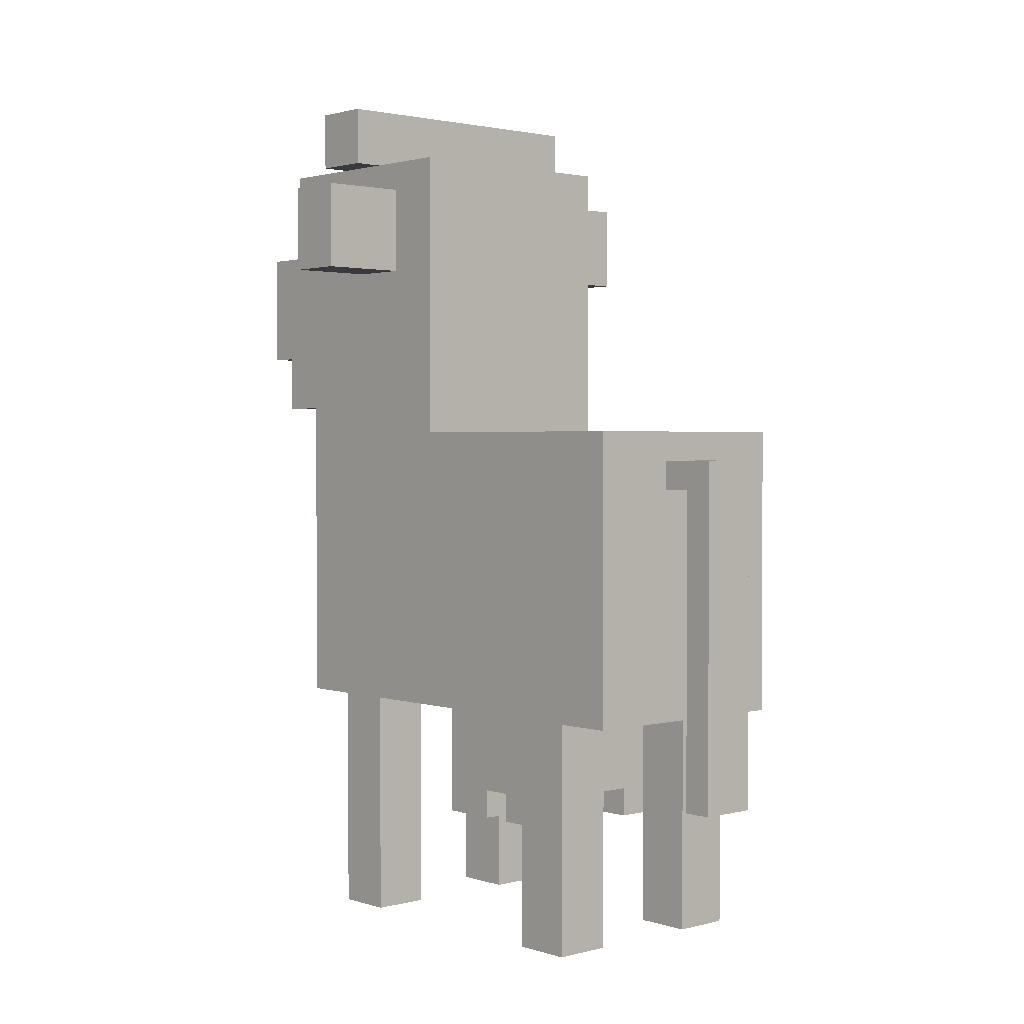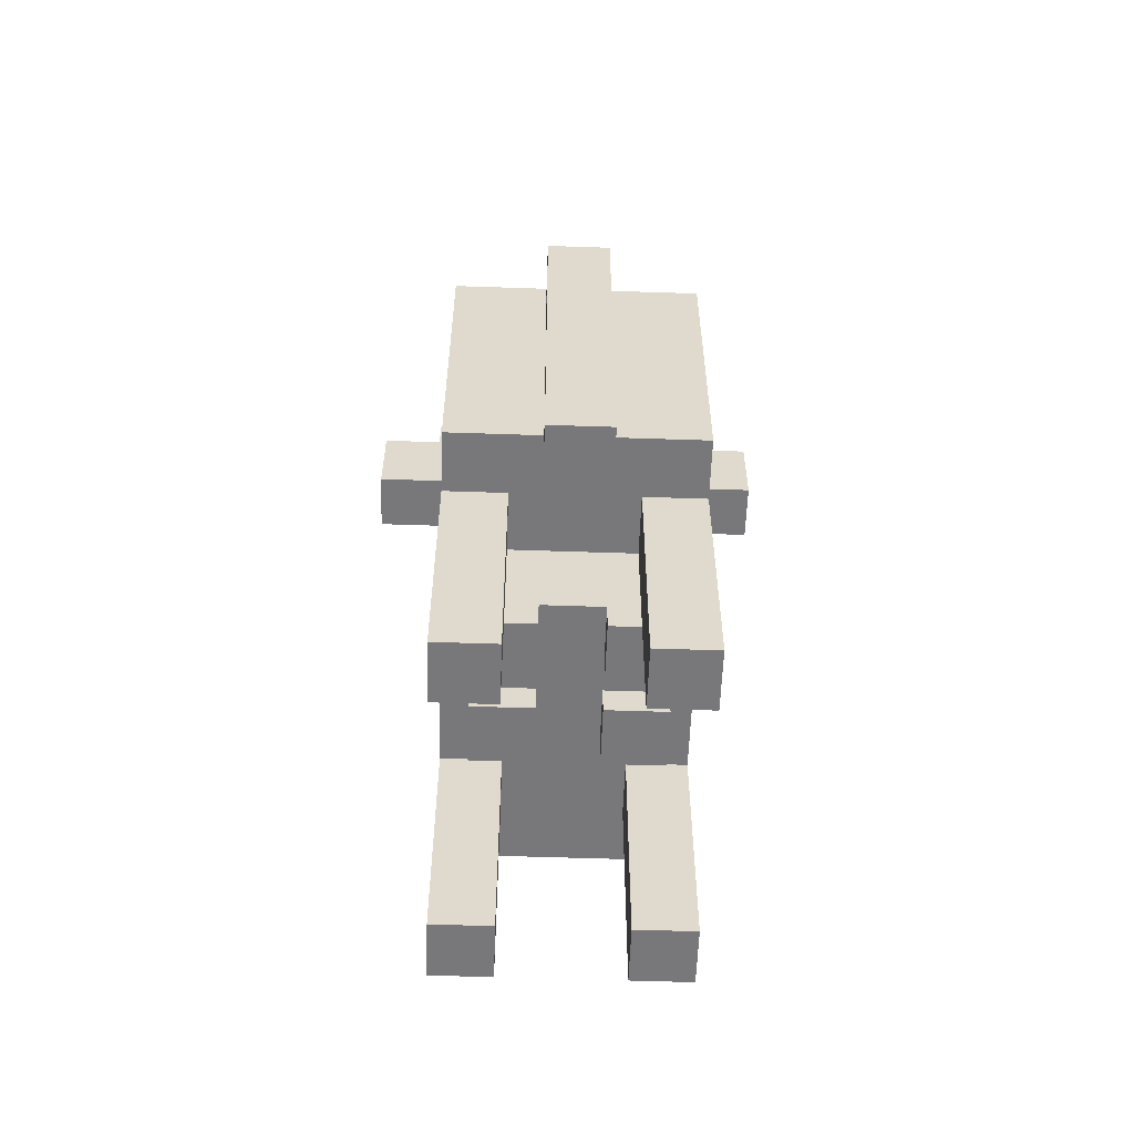
<metadata>
{"format":"obj","ext":"obj","renderer":"f3d","projection":"perspective","resolution":1024,"background":"white","views":[{"elev":1.9,"azim":138.1,"up":"+Y"},{"elev":-57.6,"azim":178.0,"up":"+Y"}]}
</metadata>
<code>
v 0.16 0.72 -0.36
v -0.16 0.72 -0.36
v -0.16 0.72 0
v 0.16 0.72 0
v 0.12 1 0.32
v -0.12 1 0.32
v -0.12 1 0.44
v 0.12 1 0.44
v 0.2 1.2 0.12
v -0.2 1.2 0.12
v -0.2 1.2 0.2
v 0.2 1.2 0.2
v 0.16 1.12 0
v -0.16 1.12 0
v -0.16 1.12 0.12
v 0.16 1.12 0.12
v 0.16 1.12 0.24
v 0.04 1.12 0.24
v 0.04 1.12 0.32
v 0.16 1.12 0.32
v -0.04 1.12 0.24
v -0.16 1.12 0.24
v -0.16 1.12 0.32
v -0.04 1.12 0.32
v 0.16 1.12 0.2
v -0.16 1.12 0.2
v -0.16 1.12 0.24
v 0.16 1.12 0.24
v 0.28 1.08 0.08
v 0.16 1.08 0.08
v 0.16 1.08 0.16
v 0.28 1.08 0.16
v -0.16 1.08 0.08
v -0.28 1.08 0.08
v -0.28 1.08 0.16
v -0.16 1.08 0.16
v 0.04 0.68 -0.44
v -0.04 0.68 -0.44
v -0.04 0.68 -0.36
v 0.04 0.68 -0.36
v 0.04 1 0.28
v -0.04 1 0.28
v -0.04 1 0.32
v 0.04 1 0.32
v 0.04 1.12 0.24
v -0.04 1.12 0.24
v -0.04 1.12 0.28
v 0.04 1.12 0.28
v 0.08 0.92 0.4
v 0.04 0.92 0.4
v 0.04 0.92 0.44
v 0.08 0.92 0.44
v -0.04 0.92 0.4
v -0.08 0.92 0.4
v -0.08 0.92 0.44
v -0.04 0.92 0.44
v 0.08 0.8 0.36
v 0.04 0.8 0.36
v 0.04 0.8 0.4
v 0.08 0.8 0.4
v -0.04 0.8 0.36
v -0.08 0.8 0.36
v -0.08 0.8 0.4
v -0.04 0.8 0.4
v 0.12 0.76 0.4
v -0.12 0.76 0.4
v -0.12 0.76 0.28
v 0.12 0.76 0.28
v 0.16 0.32 0.12
v -0.16 0.32 0.12
v -0.16 0.32 0
v 0.16 0.32 0
v 0.16 0.32 0.28
v -0.16 0.32 0.28
v -0.16 0.32 0.2
v 0.16 0.32 0.2
v 0.16 0.32 -0.28
v -0.16 0.32 -0.28
v -0.16 0.32 -0.36
v 0.16 0.32 -0.36
v 0.12 0.84 0.44
v -0.12 0.84 0.44
v -0.12 0.84 0.4
v 0.12 0.84 0.4
v 0.08 0.32 0.2
v -0.08 0.32 0.2
v -0.08 0.32 0.12
v 0.08 0.32 0.12
v 0.28 0.96 0.16
v 0.16 0.96 0.16
v 0.16 0.96 0.08
v 0.28 0.96 0.08
v -0.16 0.96 0.16
v -0.28 0.96 0.16
v -0.28 0.96 0.08
v -0.16 0.96 0.08
v 0.16 0.32 0
v 0.12 0.32 0
v 0.12 0.32 -0.2
v 0.16 0.32 -0.2
v -0.12 0.32 0
v -0.16 0.32 0
v -0.16 0.32 -0.2
v -0.12 0.32 -0.2
v 0.12 0.2 -0.08
v -0.12 0.2 -0.08
v -0.12 0.2 -0.12
v 0.12 0.2 -0.12
v 0.08 0.32 -0.2
v -0.08 0.32 -0.2
v -0.08 0.32 -0.28
v 0.08 0.32 -0.28
v 0.16 0 0.2
v 0.08 0 0.2
v 0.08 0 0.12
v 0.16 0 0.12
v -0.08 0 0.2
v -0.16 0 0.2
v -0.16 0 0.12
v -0.08 0 0.12
v 0.12 0.16 0
v 0.04 0.16 0
v 0.04 0.16 -0.08
v 0.12 0.16 -0.08
v -0.04 0.16 0
v -0.12 0.16 0
v -0.12 0.16 -0.08
v -0.04 0.16 -0.08
v 0.04 0.2 0
v -0.04 0.2 0
v -0.04 0.2 -0.08
v 0.04 0.2 -0.08
v 0.12 0.16 -0.12
v 0.04 0.16 -0.12
v 0.04 0.16 -0.2
v 0.12 0.16 -0.2
v -0.04 0.16 -0.12
v -0.12 0.16 -0.12
v -0.12 0.16 -0.2
v -0.04 0.16 -0.2
v 0.04 0.2 -0.12
v -0.04 0.2 -0.12
v -0.04 0.2 -0.2
v 0.04 0.2 -0.2
v 0.16 0 -0.2
v 0.08 0 -0.2
v 0.08 0 -0.28
v 0.16 0 -0.28
v -0.08 0 -0.2
v -0.16 0 -0.2
v -0.16 0 -0.28
v -0.08 0 -0.28
v 0.2 1.12 0.2
v 0.16 1.12 0.2
v 0.16 1.12 0.12
v 0.2 1.12 0.12
v -0.16 1.12 0.2
v -0.2 1.12 0.2
v -0.2 1.12 0.12
v -0.16 1.12 0.12
v 0.04 0.64 -0.36
v -0.04 0.64 -0.36
v -0.04 0.64 -0.4
v 0.04 0.64 -0.4
v 0.04 0.2 -0.4
v -0.04 0.2 -0.4
v -0.04 0.2 -0.44
v 0.04 0.2 -0.44
v 0.08 0.96 0.44
v 0.04 0.96 0.44
v 0.04 0.96 0.4
v 0.08 0.96 0.4
v -0.04 0.96 0.44
v -0.08 0.96 0.44
v -0.08 0.96 0.4
v -0.04 0.96 0.4
v 0.08 0.84 0.4
v 0.04 0.84 0.4
v 0.04 0.84 0.36
v 0.08 0.84 0.36
v -0.04 0.84 0.4
v -0.08 0.84 0.4
v -0.08 0.84 0.36
v -0.04 0.84 0.36
v 0.16 1 0.32
v 0.12 1 0.32
v 0.12 1 0.28
v 0.16 1 0.28
v -0.12 1 0.32
v -0.16 1 0.32
v -0.16 1 0.28
v -0.12 1 0.28
v 0.16 0.72 -0.36
v 0.16 0.72 0
v 0.16 0.32 0
v 0.16 0.32 -0.36
v 0.16 0.96 0.12
v 0.16 0.96 0.2
v 0.16 0 0.2
v 0.16 0 0.12
v 0.16 0.96 0
v 0.16 0.96 0.12
v 0.16 0.32 0.12
v 0.16 0.32 0
v 0.12 1 0.28
v 0.12 1 0.4
v 0.12 0.76 0.4
v 0.12 0.76 0.28
v 0.16 0.96 0.2
v 0.16 0.96 0.28
v 0.16 0.32 0.28
v 0.16 0.32 0.2
v 0.16 1.08 0.16
v 0.16 1.08 0.28
v 0.16 0.96 0.28
v 0.16 0.96 0.16
v -0.08 0.32 0.12
v -0.08 0.32 0.2
v -0.08 0 0.2
v -0.08 0 0.12
v 0.16 0.32 -0.28
v 0.16 0.32 -0.2
v 0.16 0 -0.2
v 0.16 0 -0.28
v -0.08 0.32 -0.28
v -0.08 0.32 -0.2
v -0.08 0 -0.2
v -0.08 0 -0.28
v 0.04 0.64 -0.44
v 0.04 0.64 -0.4
v 0.04 0.2 -0.4
v 0.04 0.2 -0.44
v 0.16 1.12 0.08
v 0.16 1.12 0.32
v 0.16 1.08 0.32
v 0.16 1.08 0.08
v 0.28 1.08 0.08
v 0.28 1.08 0.16
v 0.28 0.96 0.16
v 0.28 0.96 0.08
v 0.16 1.12 0
v 0.16 1.12 0.08
v 0.16 0.96 0.08
v 0.16 0.96 0
v 0.12 0.32 -0.08
v 0.12 0.32 0
v 0.12 0.16 0
v 0.12 0.16 -0.08
v 0.12 0.28 -0.2
v 0.12 0.28 -0.12
v 0.12 0.16 -0.12
v 0.12 0.16 -0.2
v 0.12 1 0.4
v 0.12 1 0.44
v 0.12 0.84 0.44
v 0.12 0.84 0.4
v -0.04 1.12 0.28
v -0.04 1.12 0.32
v -0.04 1 0.32
v -0.04 1 0.28
v 0.2 1.2 0.12
v 0.2 1.2 0.2
v 0.2 1.12 0.2
v 0.2 1.12 0.12
v 0.12 0.32 -0.2
v 0.12 0.32 -0.08
v 0.12 0.28 -0.08
v 0.12 0.28 -0.2
v 0.16 1.08 0.28
v 0.16 1.08 0.32
v 0.16 1 0.32
v 0.16 1 0.28
v -0.04 0.2 -0.08
v -0.04 0.2 0
v -0.04 0.16 0
v -0.04 0.16 -0.08
v 0.12 0.28 -0.12
v 0.12 0.28 -0.08
v 0.12 0.2 -0.08
v 0.12 0.2 -0.12
v -0.04 0.2 -0.2
v -0.04 0.2 -0.12
v -0.04 0.16 -0.12
v -0.04 0.16 -0.2
v 0.04 0.68 -0.44
v 0.04 0.68 -0.36
v 0.04 0.64 -0.36
v 0.04 0.64 -0.44
v 0.04 0.96 0.4
v 0.04 0.96 0.44
v 0.04 0.92 0.44
v 0.04 0.92 0.4
v -0.08 0.96 0.4
v -0.08 0.96 0.44
v -0.08 0.92 0.44
v -0.08 0.92 0.4
v 0.04 0.84 0.36
v 0.04 0.84 0.4
v 0.04 0.8 0.4
v 0.04 0.8 0.36
v -0.08 0.84 0.36
v -0.08 0.84 0.4
v -0.08 0.8 0.4
v -0.08 0.8 0.36
v -0.16 0.32 -0.36
v -0.16 0.32 0
v -0.16 0.72 0
v -0.16 0.72 -0.36
v -0.16 0 0.12
v -0.16 0 0.2
v -0.16 0.96 0.2
v -0.16 0.96 0.12
v -0.16 0.32 0
v -0.16 0.32 0.12
v -0.16 0.96 0.12
v -0.16 0.96 0
v -0.12 0.76 0.28
v -0.12 0.76 0.4
v -0.12 1 0.4
v -0.12 1 0.28
v -0.16 0.32 0.2
v -0.16 0.32 0.28
v -0.16 0.96 0.28
v -0.16 0.96 0.2
v -0.16 0.96 0.16
v -0.16 0.96 0.28
v -0.16 1.08 0.28
v -0.16 1.08 0.16
v 0.08 0 0.12
v 0.08 0 0.2
v 0.08 0.32 0.2
v 0.08 0.32 0.12
v 0.08 0 -0.28
v 0.08 0 -0.2
v 0.08 0.32 -0.2
v 0.08 0.32 -0.28
v -0.16 0 -0.28
v -0.16 0 -0.2
v -0.16 0.32 -0.2
v -0.16 0.32 -0.28
v -0.04 0.2 -0.44
v -0.04 0.2 -0.4
v -0.04 0.64 -0.4
v -0.04 0.64 -0.44
v -0.16 1.08 0.08
v -0.16 1.08 0.32
v -0.16 1.12 0.32
v -0.16 1.12 0.08
v -0.28 0.96 0.08
v -0.28 0.96 0.16
v -0.28 1.08 0.16
v -0.28 1.08 0.08
v -0.16 0.96 0
v -0.16 0.96 0.08
v -0.16 1.12 0.08
v -0.16 1.12 0
v -0.12 0.16 -0.08
v -0.12 0.16 0
v -0.12 0.32 0
v -0.12 0.32 -0.08
v -0.12 0.16 -0.2
v -0.12 0.16 -0.12
v -0.12 0.28 -0.12
v -0.12 0.28 -0.2
v -0.12 0.84 0.4
v -0.12 0.84 0.44
v -0.12 1 0.44
v -0.12 1 0.4
v 0.04 1 0.28
v 0.04 1 0.32
v 0.04 1.12 0.32
v 0.04 1.12 0.28
v -0.2 1.12 0.12
v -0.2 1.12 0.2
v -0.2 1.2 0.2
v -0.2 1.2 0.12
v -0.12 0.28 -0.2
v -0.12 0.28 -0.08
v -0.12 0.32 -0.08
v -0.12 0.32 -0.2
v -0.16 1 0.28
v -0.16 1 0.32
v -0.16 1.08 0.32
v -0.16 1.08 0.28
v 0.04 0.16 -0.08
v 0.04 0.16 0
v 0.04 0.2 0
v 0.04 0.2 -0.08
v -0.12 0.2 -0.12
v -0.12 0.2 -0.08
v -0.12 0.28 -0.08
v -0.12 0.28 -0.12
v 0.04 0.16 -0.2
v 0.04 0.16 -0.12
v 0.04 0.2 -0.12
v 0.04 0.2 -0.2
v -0.04 0.64 -0.44
v -0.04 0.64 -0.36
v -0.04 0.68 -0.36
v -0.04 0.68 -0.44
v 0.08 0.92 0.4
v 0.08 0.92 0.44
v 0.08 0.96 0.44
v 0.08 0.96 0.4
v -0.04 0.92 0.4
v -0.04 0.92 0.44
v -0.04 0.96 0.44
v -0.04 0.96 0.4
v 0.08 0.8 0.36
v 0.08 0.8 0.4
v 0.08 0.84 0.4
v 0.08 0.84 0.36
v -0.04 0.8 0.36
v -0.04 0.8 0.4
v -0.04 0.84 0.4
v -0.04 0.84 0.36
v 0.16 0.72 0
v -0.16 0.72 0
v -0.16 1.12 0
v 0.16 1.12 0
v 0.16 0.32 -0.36
v -0.16 0.32 -0.36
v -0.16 0.64 -0.36
v 0.16 0.64 -0.36
v 0.2 1.12 0.12
v -0.2 1.12 0.12
v -0.2 1.2 0.12
v 0.2 1.2 0.12
v 0.04 0.2 -0.44
v -0.04 0.2 -0.44
v -0.04 0.68 -0.44
v 0.04 0.68 -0.44
v 0.16 0 0.12
v 0.08 0 0.12
v 0.08 0.32 0.12
v 0.16 0.32 0.12
v -0.08 0 0.12
v -0.16 0 0.12
v -0.16 0.32 0.12
v -0.08 0.32 0.12
v 0.28 0.96 0.08
v 0.16 0.96 0.08
v 0.16 1.08 0.08
v 0.28 1.08 0.08
v -0.16 0.96 0.08
v -0.28 0.96 0.08
v -0.28 1.08 0.08
v -0.16 1.08 0.08
v 0.16 0 -0.28
v 0.08 0 -0.28
v 0.08 0.32 -0.28
v 0.16 0.32 -0.28
v -0.08 0 -0.28
v -0.16 0 -0.28
v -0.16 0.32 -0.28
v -0.08 0.32 -0.28
v 0.08 0.24 -0.2
v -0.08 0.24 -0.2
v -0.08 0.32 -0.2
v 0.08 0.32 -0.2
v 0.16 0.64 -0.36
v 0.04 0.64 -0.36
v 0.04 0.72 -0.36
v 0.16 0.72 -0.36
v -0.04 0.64 -0.36
v -0.16 0.64 -0.36
v -0.16 0.72 -0.36
v -0.04 0.72 -0.36
v 0.12 0.16 -0.08
v 0.04 0.16 -0.08
v 0.04 0.2 -0.08
v 0.12 0.2 -0.08
v -0.04 0.16 -0.08
v -0.12 0.16 -0.08
v -0.12 0.2 -0.08
v -0.04 0.2 -0.08
v 0.08 0.16 -0.2
v 0.04 0.16 -0.2
v 0.04 0.24 -0.2
v 0.08 0.24 -0.2
v -0.04 0.16 -0.2
v -0.08 0.16 -0.2
v -0.08 0.24 -0.2
v -0.04 0.24 -0.2
v 0.04 0.2 -0.2
v -0.04 0.2 -0.2
v -0.04 0.24 -0.2
v 0.04 0.24 -0.2
v 0.04 0.68 -0.36
v -0.04 0.68 -0.36
v -0.04 0.72 -0.36
v 0.04 0.72 -0.36
v 0.16 0.76 0.28
v -0.16 0.76 0.28
v -0.16 0.32 0.28
v 0.16 0.32 0.28
v 0.2 1.2 0.2
v -0.2 1.2 0.2
v -0.2 1.12 0.2
v 0.2 1.12 0.2
v 0.04 0.64 -0.4
v -0.04 0.64 -0.4
v -0.04 0.2 -0.4
v 0.04 0.2 -0.4
v 0.12 0.92 0.44
v -0.12 0.92 0.44
v -0.12 0.84 0.44
v 0.12 0.84 0.44
v 0.16 1.12 0.32
v 0.04 1.12 0.32
v 0.04 1 0.32
v 0.16 1 0.32
v -0.04 1.12 0.32
v -0.16 1.12 0.32
v -0.16 1 0.32
v -0.04 1 0.32
v 0.16 0.32 0.2
v 0.08 0.32 0.2
v 0.08 0 0.2
v 0.16 0 0.2
v -0.08 0.32 0.2
v -0.16 0.32 0.2
v -0.16 0 0.2
v -0.08 0 0.2
v 0.28 1.08 0.16
v 0.16 1.08 0.16
v 0.16 0.96 0.16
v 0.28 0.96 0.16
v -0.16 1.08 0.16
v -0.28 1.08 0.16
v -0.28 0.96 0.16
v -0.16 0.96 0.16
v 0.12 0.8 0.4
v -0.12 0.8 0.4
v -0.12 0.76 0.4
v 0.12 0.76 0.4
v 0.16 1 0.28
v 0.12 1 0.28
v 0.12 0.76 0.28
v 0.16 0.76 0.28
v -0.12 1 0.28
v -0.16 1 0.28
v -0.16 0.76 0.28
v -0.12 0.76 0.28
v 0.04 1.12 0.28
v -0.04 1.12 0.28
v -0.04 1 0.28
v 0.04 1 0.28
v 0.12 0.32 0
v 0.04 0.32 0
v 0.04 0.16 0
v 0.12 0.16 0
v -0.04 0.32 0
v -0.12 0.32 0
v -0.12 0.16 0
v -0.04 0.16 0
v 0.04 0.32 0
v -0.04 0.32 0
v -0.04 0.2 0
v 0.04 0.2 0
v 0.16 0.16 -0.2
v 0.08 0.16 -0.2
v 0.08 0 -0.2
v 0.16 0 -0.2
v -0.08 0.16 -0.2
v -0.16 0.16 -0.2
v -0.16 0 -0.2
v -0.08 0 -0.2
v 0.08 1 0.44
v -0.08 1 0.44
v -0.08 0.96 0.44
v 0.08 0.96 0.44
v 0.16 0.32 -0.2
v 0.12 0.32 -0.2
v 0.12 0.16 -0.2
v 0.16 0.16 -0.2
v -0.12 0.32 -0.2
v -0.16 0.32 -0.2
v -0.16 0.16 -0.2
v -0.12 0.16 -0.2
v 0.12 1 0.44
v 0.08 1 0.44
v 0.08 0.92 0.44
v 0.12 0.92 0.44
v 0.04 0.96 0.44
v -0.04 0.96 0.44
v -0.04 0.92 0.44
v 0.04 0.92 0.44
v -0.08 1 0.44
v -0.12 1 0.44
v -0.12 0.92 0.44
v -0.08 0.92 0.44
v 0.04 0.84 0.4
v -0.04 0.84 0.4
v -0.04 0.8 0.4
v 0.04 0.8 0.4
v 0.12 0.2 -0.12
v 0.04 0.2 -0.12
v 0.04 0.16 -0.12
v 0.12 0.16 -0.12
v -0.04 0.2 -0.12
v -0.12 0.2 -0.12
v -0.12 0.16 -0.12
v -0.04 0.16 -0.12
v 0.12 0.84 0.4
v 0.08 0.84 0.4
v 0.08 0.8 0.4
v 0.12 0.8 0.4
v -0.08 0.84 0.4
v -0.12 0.84 0.4
v -0.12 0.8 0.4
v -0.08 0.8 0.4
v 0.08 0.96 0.4
v 0.04 0.96 0.4
v 0.04 0.92 0.4
v 0.08 0.92 0.4
v -0.04 0.96 0.4
v -0.08 0.96 0.4
v -0.08 0.92 0.4
v -0.04 0.92 0.4
v 0.08 0.84 0.36
v 0.04 0.84 0.36
v 0.04 0.8 0.36
v 0.08 0.8 0.36
v -0.04 0.84 0.36
v -0.08 0.84 0.36
v -0.08 0.8 0.36
v -0.04 0.8 0.36
o Cow
g Cow
f 1 2 3
f 1 3 4
f 5 6 7
f 5 7 8
f 9 10 11
f 9 11 12
f 13 14 15
f 13 15 16
f 17 18 19
f 17 19 20
f 21 22 23
f 21 23 24
f 25 26 27
f 25 27 28
f 29 30 31
f 29 31 32
f 33 34 35
f 33 35 36
f 37 38 39
f 37 39 40
f 41 42 43
f 41 43 44
f 45 46 47
f 45 47 48
f 49 50 51
f 49 51 52
f 53 54 55
f 53 55 56
f 57 58 59
f 57 59 60
f 61 62 63
f 61 63 64
f 65 66 67
f 65 67 68
f 69 70 71
f 69 71 72
f 73 74 75
f 73 75 76
f 77 78 79
f 77 79 80
f 81 82 83
f 81 83 84
f 85 86 87
f 85 87 88
f 89 90 91
f 89 91 92
f 93 94 95
f 93 95 96
f 97 98 99
f 97 99 100
f 101 102 103
f 101 103 104
f 105 106 107
f 105 107 108
f 109 110 111
f 109 111 112
f 113 114 115
f 113 115 116
f 117 118 119
f 117 119 120
f 121 122 123
f 121 123 124
f 125 126 127
f 125 127 128
f 129 130 131
f 129 131 132
f 133 134 135
f 133 135 136
f 137 138 139
f 137 139 140
f 141 142 143
f 141 143 144
f 145 146 147
f 145 147 148
f 149 150 151
f 149 151 152
f 153 154 155
f 153 155 156
f 157 158 159
f 157 159 160
f 161 162 163
f 161 163 164
f 165 166 167
f 165 167 168
f 169 170 171
f 169 171 172
f 173 174 175
f 173 175 176
f 177 178 179
f 177 179 180
f 181 182 183
f 181 183 184
f 185 186 187
f 185 187 188
f 189 190 191
f 189 191 192
f 193 194 195
f 193 195 196
f 197 198 199
f 197 199 200
f 201 202 203
f 201 203 204
f 205 206 207
f 205 207 208
f 209 210 211
f 209 211 212
f 213 214 215
f 213 215 216
f 217 218 219
f 217 219 220
f 221 222 223
f 221 223 224
f 225 226 227
f 225 227 228
f 229 230 231
f 229 231 232
f 233 234 235
f 233 235 236
f 237 238 239
f 237 239 240
f 241 242 243
f 241 243 244
f 245 246 247
f 245 247 248
f 249 250 251
f 249 251 252
f 253 254 255
f 253 255 256
f 257 258 259
f 257 259 260
f 261 262 263
f 261 263 264
f 265 266 267
f 265 267 268
f 269 270 271
f 269 271 272
f 273 274 275
f 273 275 276
f 277 278 279
f 277 279 280
f 281 282 283
f 281 283 284
f 285 286 287
f 285 287 288
f 289 290 291
f 289 291 292
f 293 294 295
f 293 295 296
f 297 298 299
f 297 299 300
f 301 302 303
f 301 303 304
f 305 306 307
f 305 307 308
f 309 310 311
f 309 311 312
f 313 314 315
f 313 315 316
f 317 318 319
f 317 319 320
f 321 322 323
f 321 323 324
f 325 326 327
f 325 327 328
f 329 330 331
f 329 331 332
f 333 334 335
f 333 335 336
f 337 338 339
f 337 339 340
f 341 342 343
f 341 343 344
f 345 346 347
f 345 347 348
f 349 350 351
f 349 351 352
f 353 354 355
f 353 355 356
f 357 358 359
f 357 359 360
f 361 362 363
f 361 363 364
f 365 366 367
f 365 367 368
f 369 370 371
f 369 371 372
f 373 374 375
f 373 375 376
f 377 378 379
f 377 379 380
f 381 382 383
f 381 383 384
f 385 386 387
f 385 387 388
f 389 390 391
f 389 391 392
f 393 394 395
f 393 395 396
f 397 398 399
f 397 399 400
f 401 402 403
f 401 403 404
f 405 406 407
f 405 407 408
f 409 410 411
f 409 411 412
f 413 414 415
f 413 415 416
f 417 418 419
f 417 419 420
f 421 422 423
f 421 423 424
f 425 426 427
f 425 427 428
f 429 430 431
f 429 431 432
f 433 434 435
f 433 435 436
f 437 438 439
f 437 439 440
f 441 442 443
f 441 443 444
f 445 446 447
f 445 447 448
f 449 450 451
f 449 451 452
f 453 454 455
f 453 455 456
f 457 458 459
f 457 459 460
f 461 462 463
f 461 463 464
f 465 466 467
f 465 467 468
f 469 470 471
f 469 471 472
f 473 474 475
f 473 475 476
f 477 478 479
f 477 479 480
f 481 482 483
f 481 483 484
f 485 486 487
f 485 487 488
f 489 490 491
f 489 491 492
f 493 494 495
f 493 495 496
f 497 498 499
f 497 499 500
f 501 502 503
f 501 503 504
f 505 506 507
f 505 507 508
f 509 510 511
f 509 511 512
f 513 514 515
f 513 515 516
f 517 518 519
f 517 519 520
f 521 522 523
f 521 523 524
f 525 526 527
f 525 527 528
f 529 530 531
f 529 531 532
f 533 534 535
f 533 535 536
f 537 538 539
f 537 539 540
f 541 542 543
f 541 543 544
f 545 546 547
f 545 547 548
f 549 550 551
f 549 551 552
f 553 554 555
f 553 555 556
f 557 558 559
f 557 559 560
f 561 562 563
f 561 563 564
f 565 566 567
f 565 567 568
f 569 570 571
f 569 571 572
f 573 574 575
f 573 575 576
f 577 578 579
f 577 579 580
f 581 582 583
f 581 583 584
f 585 586 587
f 585 587 588
f 589 590 591
f 589 591 592
f 593 594 595
f 593 595 596
f 597 598 599
f 597 599 600
f 601 602 603
f 601 603 604
f 605 606 607
f 605 607 608
f 609 610 611
f 609 611 612
f 613 614 615
f 613 615 616
f 617 618 619
f 617 619 620
f 621 622 623
f 621 623 624
f 625 626 627
f 625 627 628

</code>
